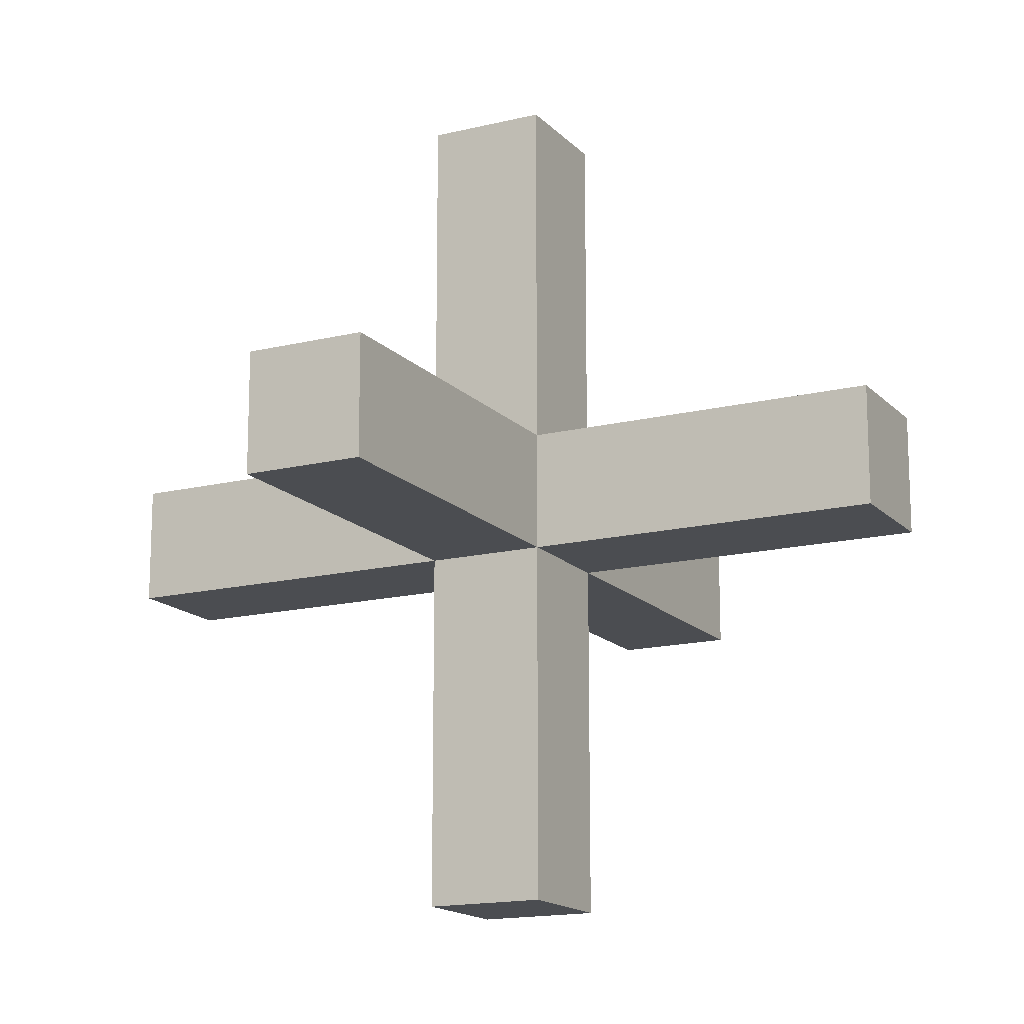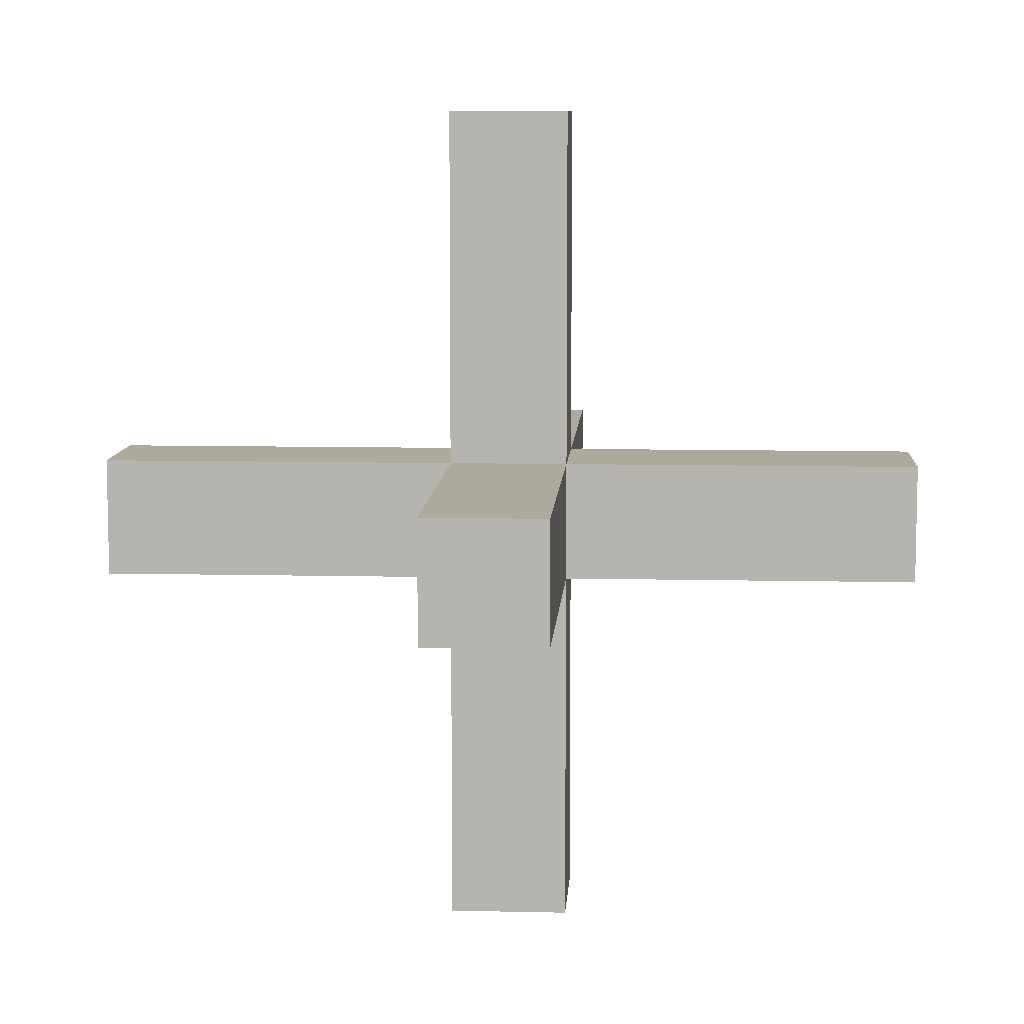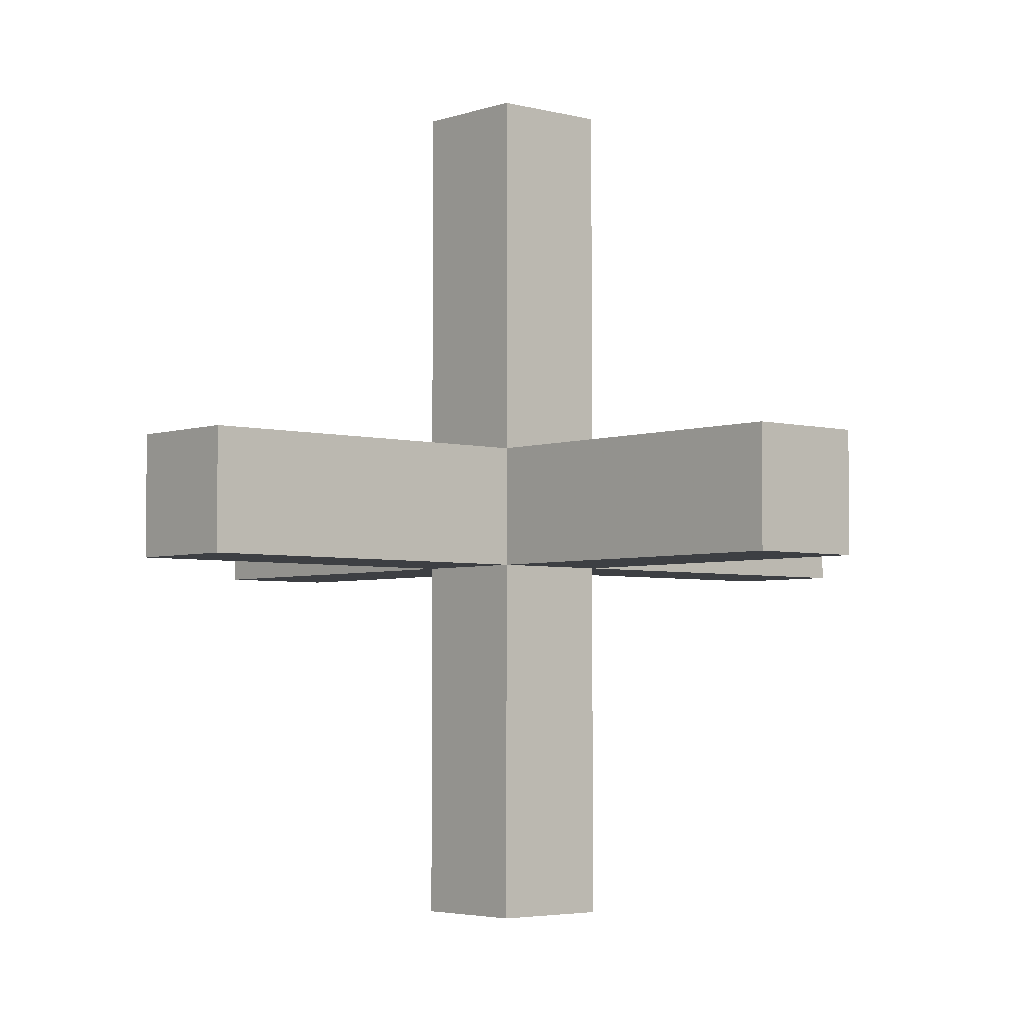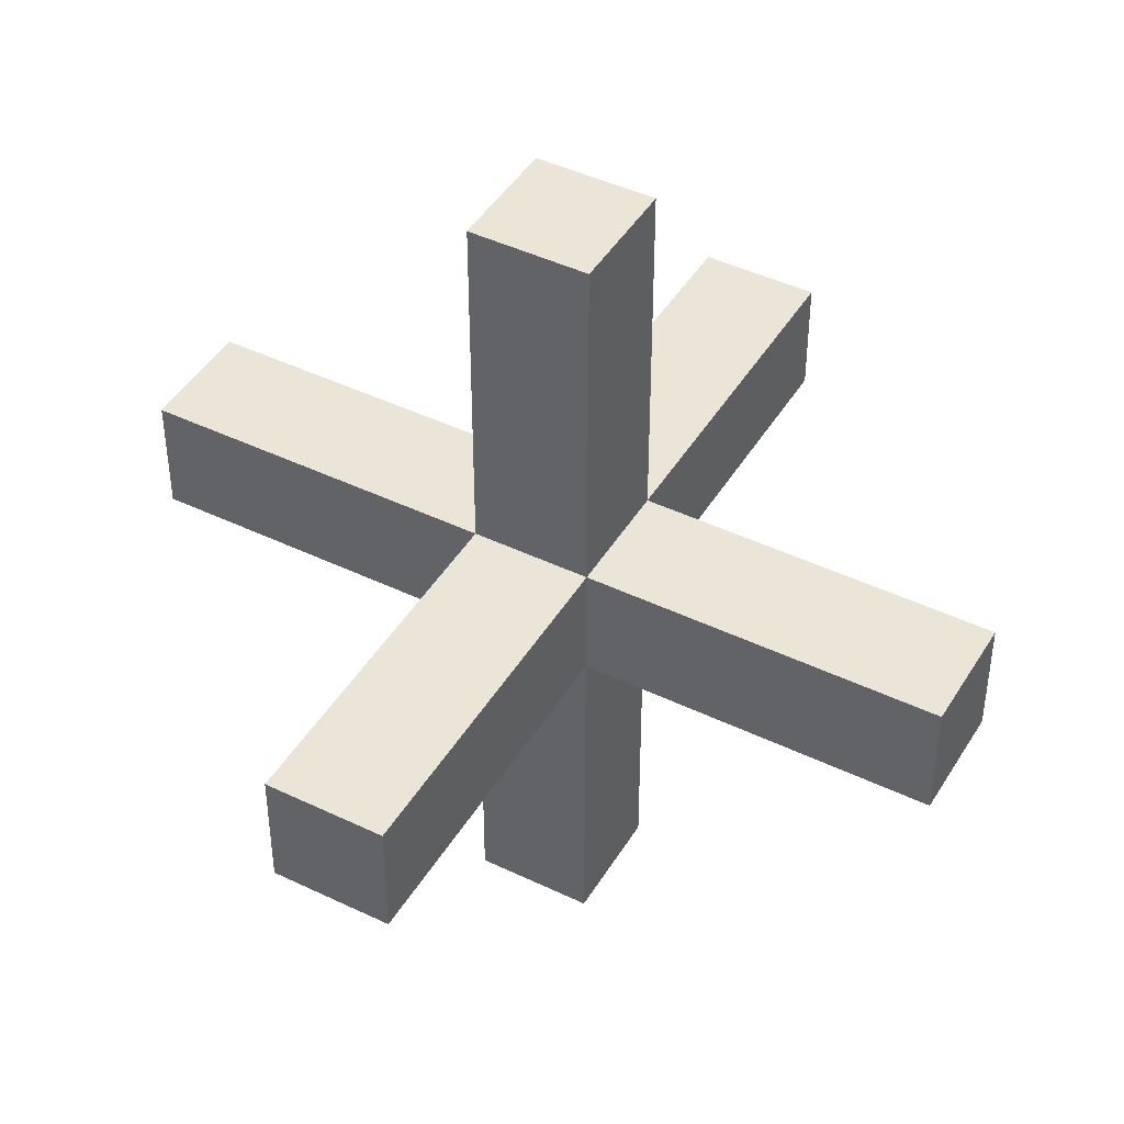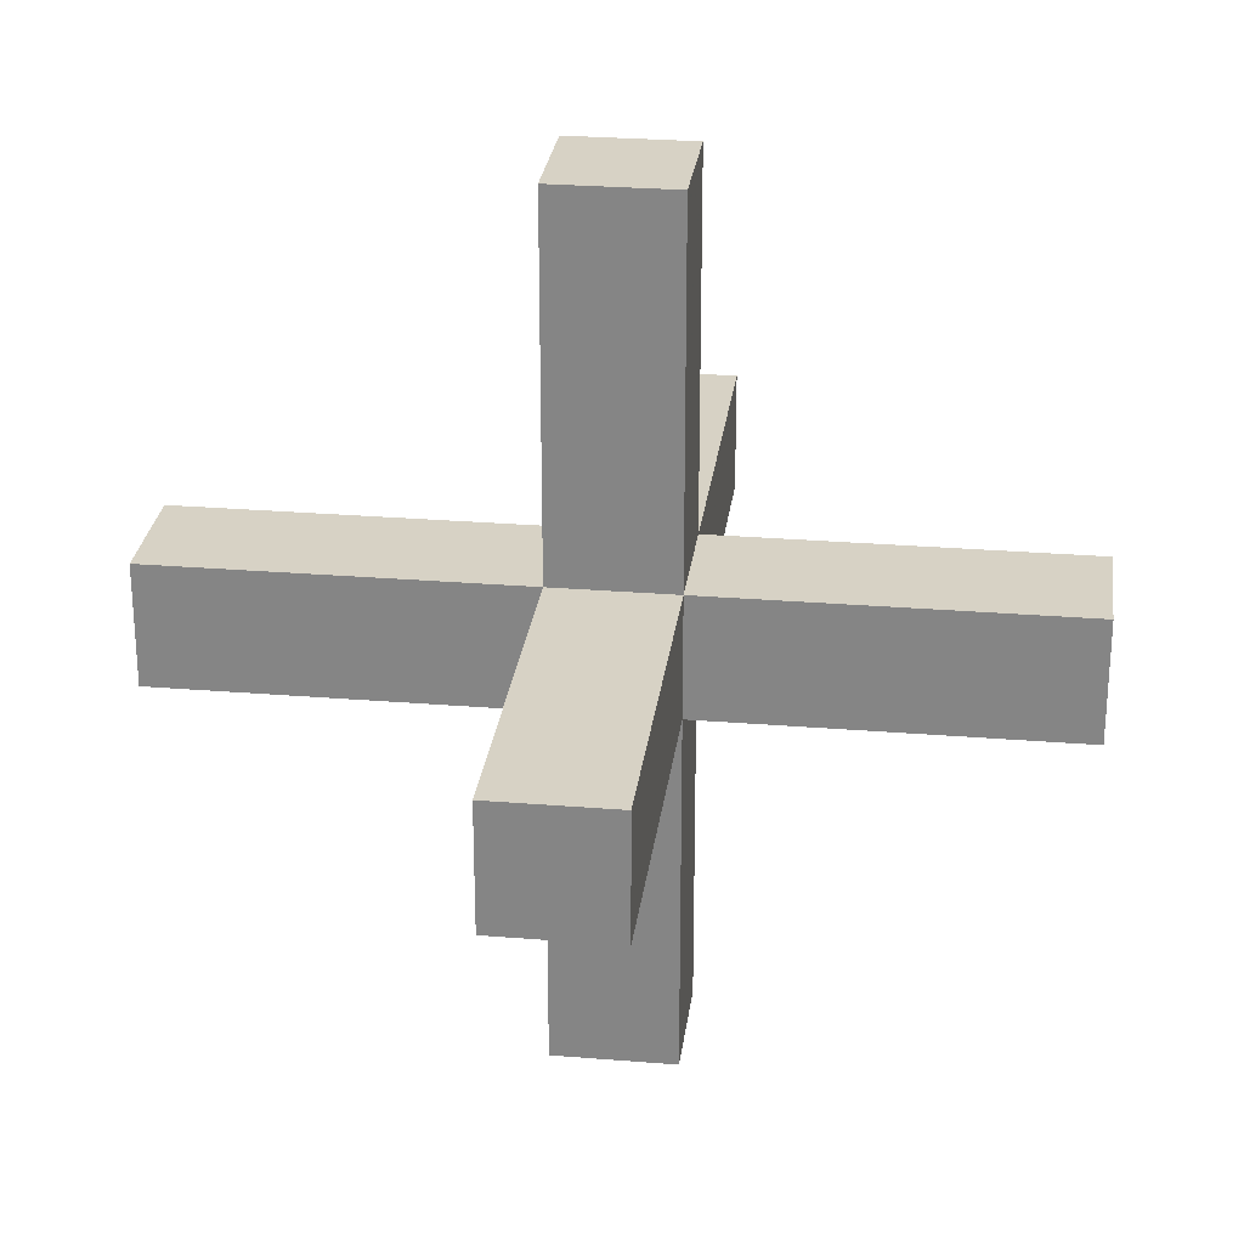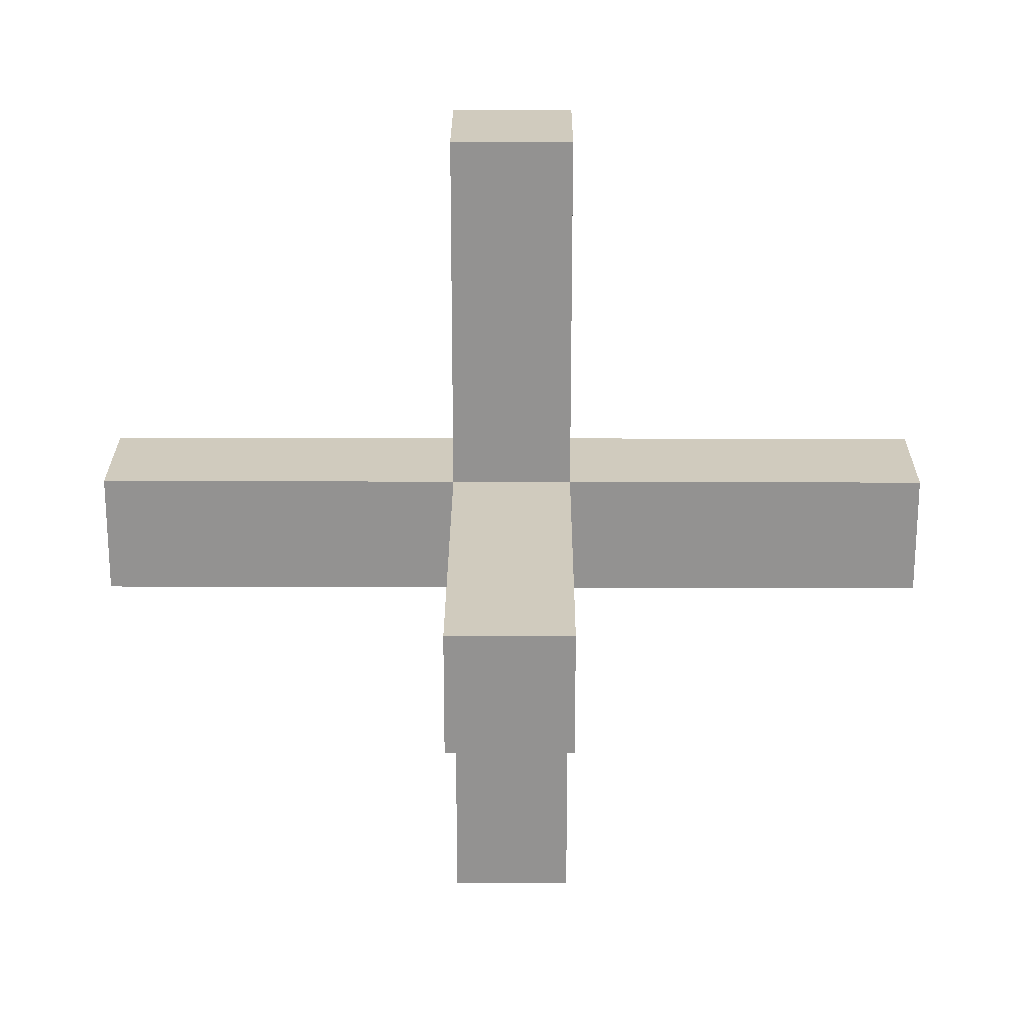
<metadata>
{"format":"obj","ext":"obj","renderer":"f3d","projection":"perspective","resolution":1024,"background":"white","views":[{"elev":-15.6,"azim":117.3,"up":"+Y"},{"elev":8.9,"azim":-86.5,"up":"+Z"},{"elev":-3.9,"azim":-41.2,"up":"+Y"},{"elev":44.4,"azim":119.3,"up":"+Z"},{"elev":27.2,"azim":97.2,"up":"+Z"},{"elev":23.5,"azim":-89.7,"up":"+Y"}]}
</metadata>
<code>
v -0.5 -0.5 0.5
v 0.5 -0.5 0.5
v -0.5 0.5 0.5
v 0.5 0.5 0.5
v -0.5 0.5 -0.5
v 0.5 0.5 -0.5
v -0.5 -0.5 -0.5
v 0.5 -0.5 -0.5
v 3.5 -0.5 -0.5
v 3.5 -0.5 0.5
v 3.5 0.5 -0.5
v 3.5 0.5 0.5
v -0.5 3.5 0.5
v 0.5 3.5 0.5
v 0.5 3.5 -0.5
v -0.5 3.5 -0.5
v -0.5 -0.5 3.5
v 0.5 -0.5 3.5
v 0.5 0.5 3.5
v -0.5 0.5 3.5
v -3.5 -0.5 -0.5
v -3.5 -0.5 0.5
v -3.5 0.5 0.5
v -3.5 0.5 -0.5
v -0.5 0.5 -3.5
v 0.5 0.5 -3.5
v 0.5 -0.5 -3.5
v -0.5 -0.5 -3.5
v -0.5 -3.5 -0.5
v 0.5 -3.5 -0.5
v 0.5 -3.5 0.5
v -0.5 -3.5 0.5
f 17 18 19 20
f 13 14 15 16
f 25 26 27 28
f 29 30 31 32
f 10 9 11 12
f 21 22 23 24
f 2 8 9 10
f 8 6 11 9
f 6 4 12 11
f 4 2 10 12
f 3 4 14 13
f 4 6 15 14
f 6 5 16 15
f 5 3 13 16
f 1 2 18 17
f 2 4 19 18
f 4 3 20 19
f 3 1 17 20
f 7 1 22 21
f 1 3 23 22
f 3 5 24 23
f 5 7 21 24
f 5 6 26 25
f 6 8 27 26
f 8 7 28 27
f 7 5 25 28
f 7 8 30 29
f 8 2 31 30
f 2 1 32 31
f 1 7 29 32

</code>
